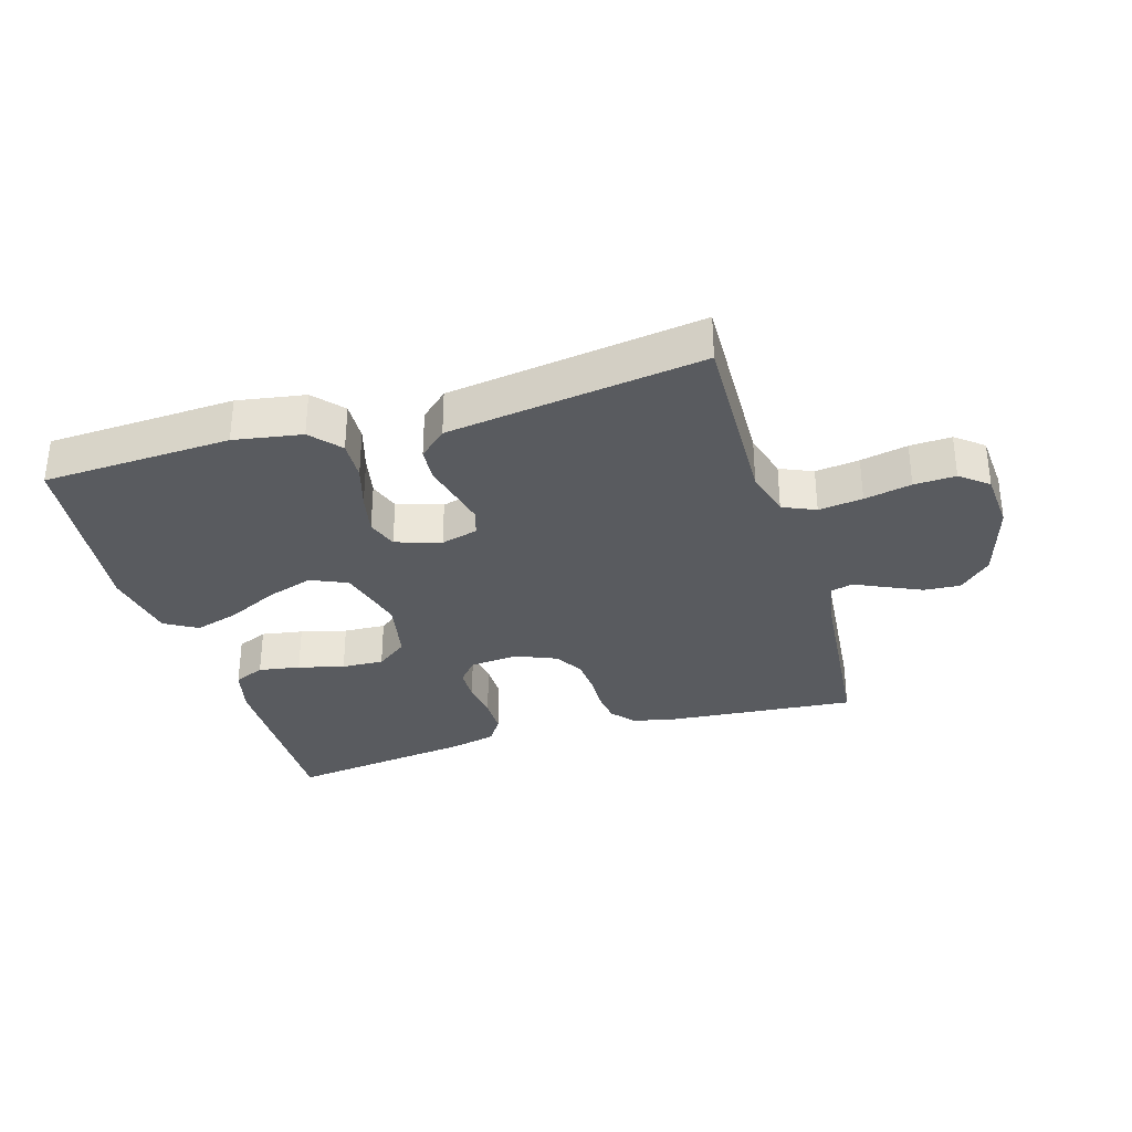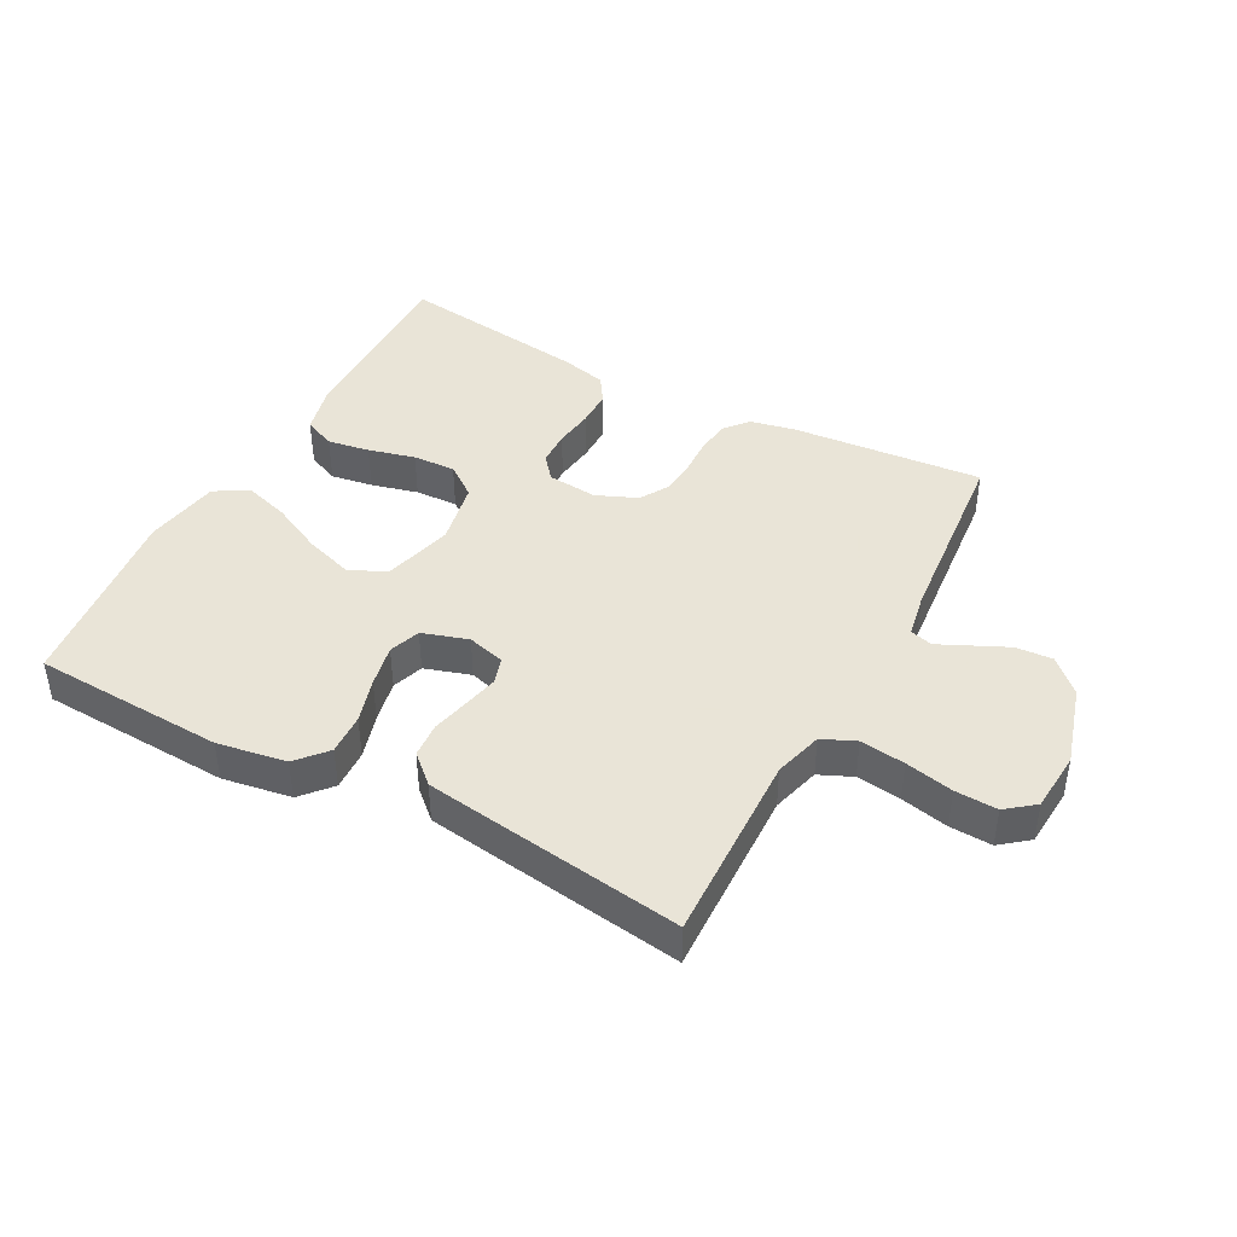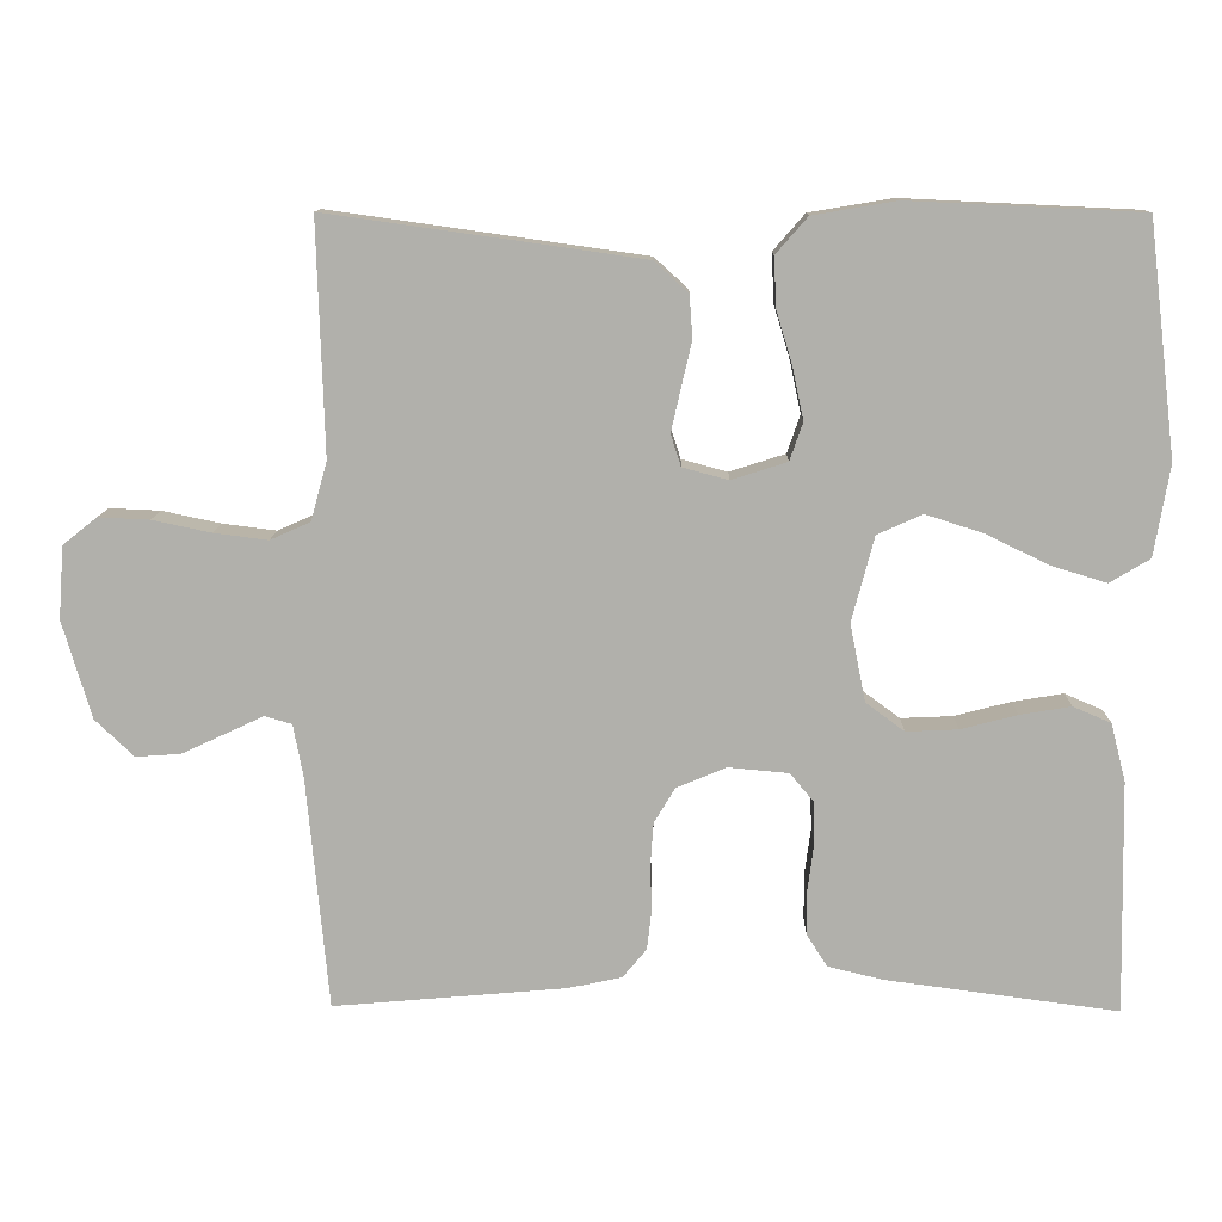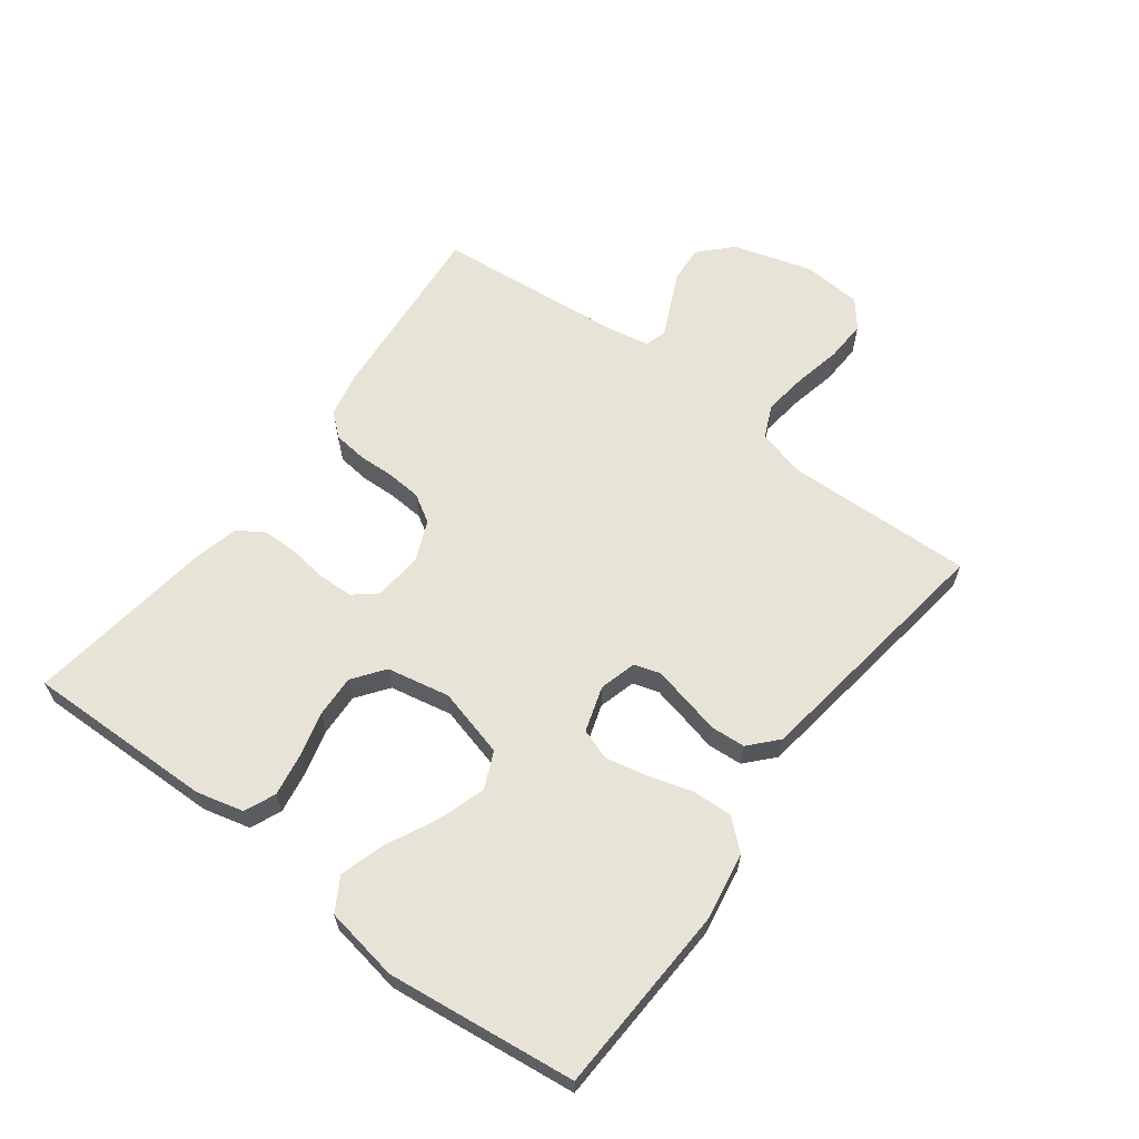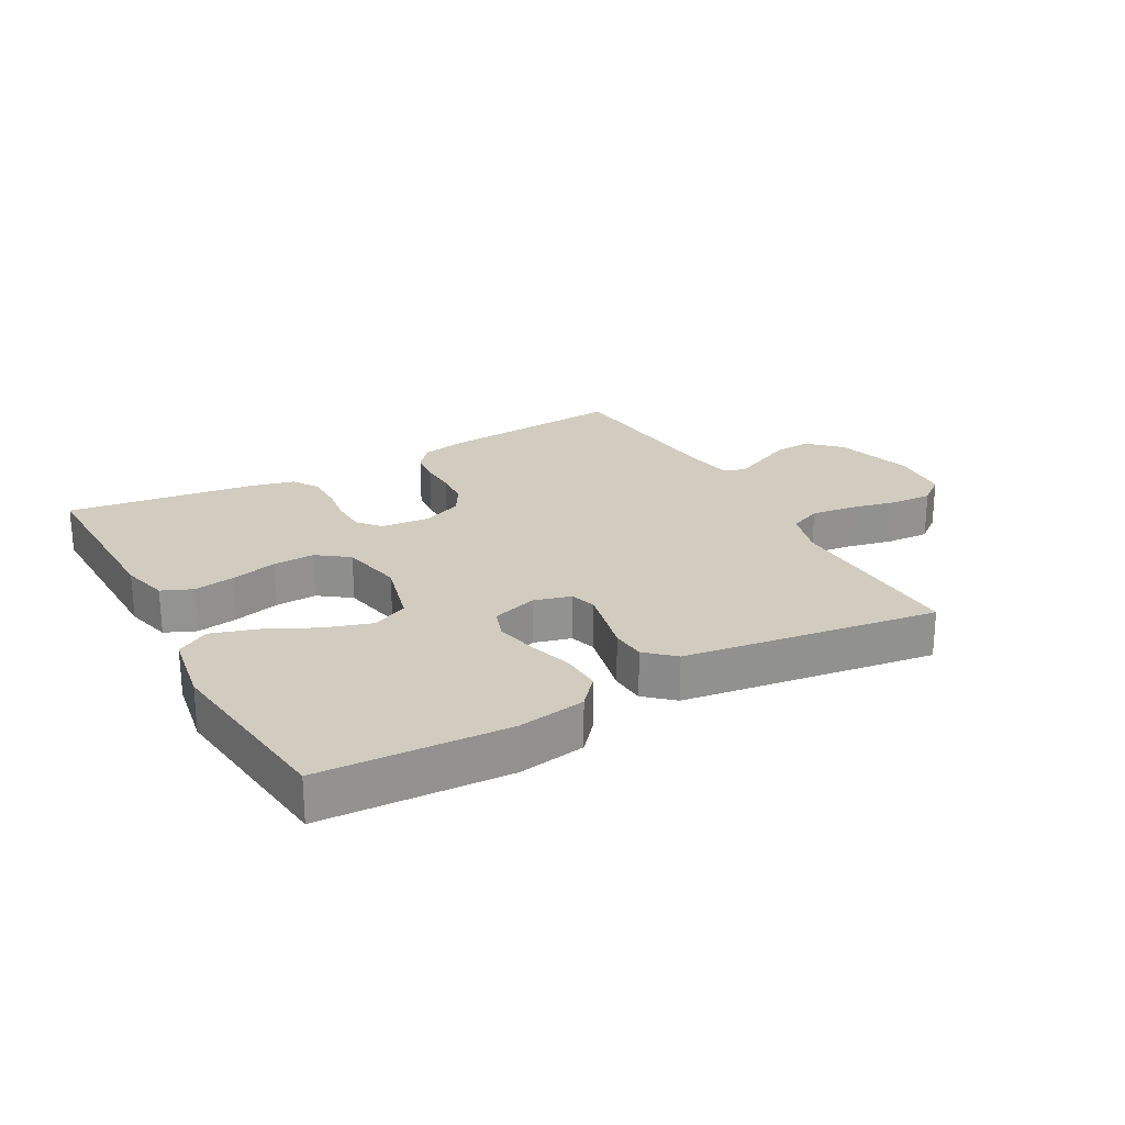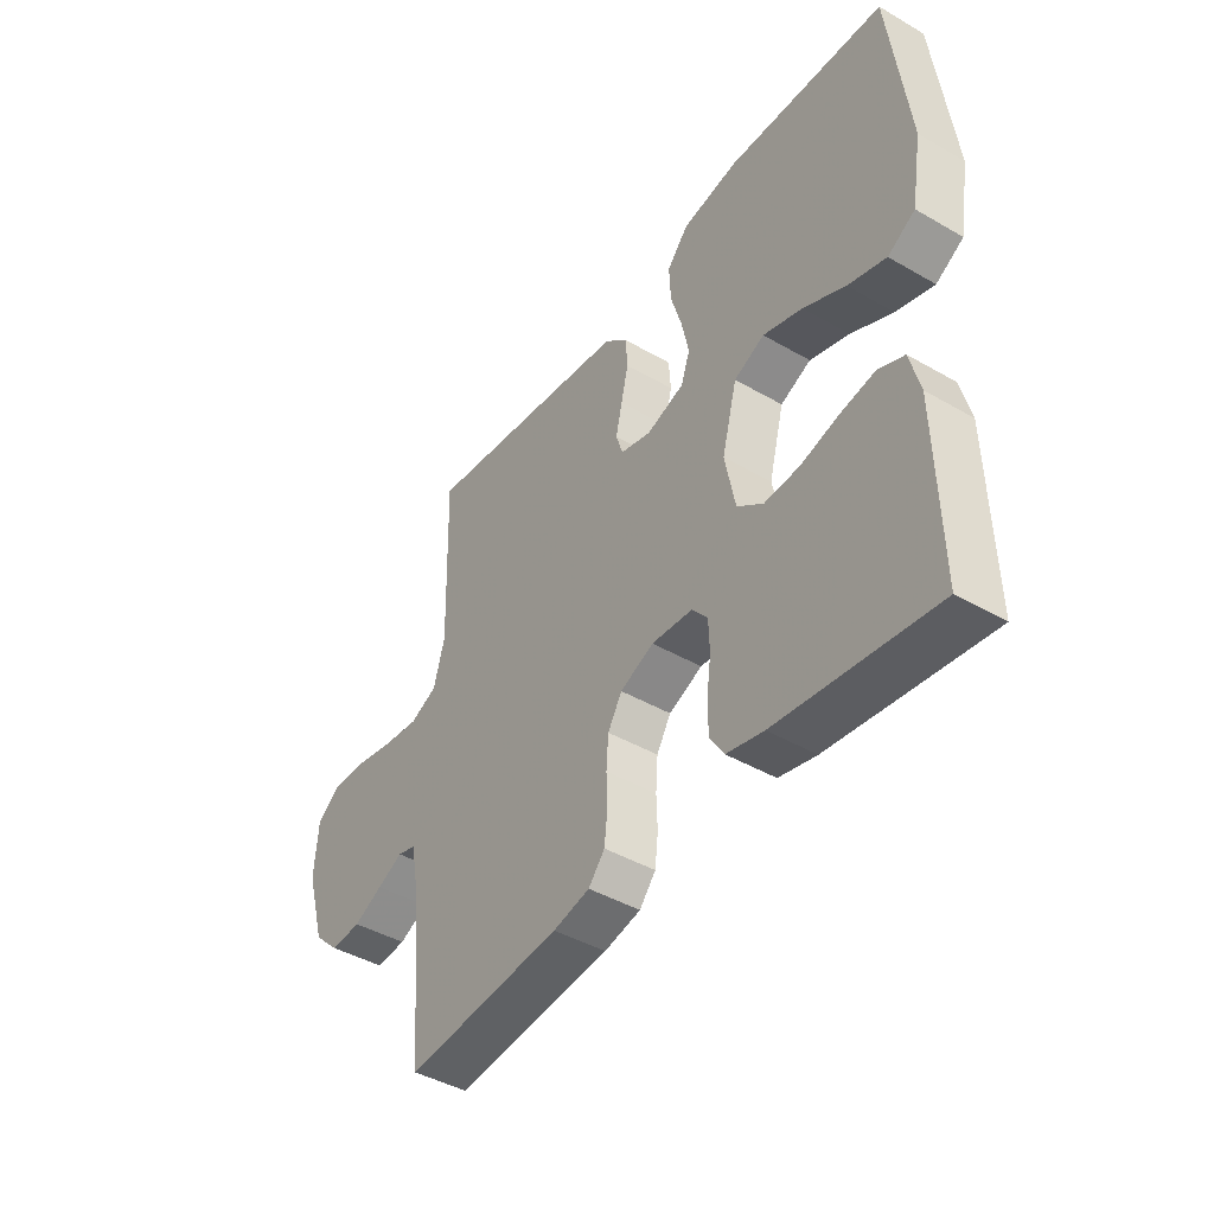
<metadata>
{"format":"obj","ext":"obj","renderer":"f3d","projection":"perspective","resolution":1024,"background":"white","views":[{"elev":-32.5,"azim":16.7,"up":"+Y"},{"elev":42.8,"azim":28.2,"up":"+Y"},{"elev":11.4,"azim":-178.9,"up":"+Z"},{"elev":62.7,"azim":-53.1,"up":"+Y"},{"elev":23.8,"azim":-28.9,"up":"+Y"},{"elev":-43.5,"azim":-124.3,"up":"+Z"}]}
</metadata>
<code>
v -0.5 0.07 -0.5
v -0.494 0.07 -0.2
v -0.475 0.07 -0.125
v -0.426 0.07 -0.104
v -0.36 0.07 -0.115
v -0.287 0.07 -0.134
v -0.22 0.07 -0.137
v -0.17 0.07 -0.1
v -0.15 0.07 0
v -0.179 0.07 0.11
v -0.237 0.07 0.136
v -0.312 0.07 0.112
v -0.392 0.07 0.073
v -0.464 0.07 0.051
v -0.516 0.07 0.082
v -0.536 0.07 0.2
v -0.5 0.07 0.5
v -0.2 0.07 0.514
v -0.092 0.07 0.496
v -0.051 0.07 0.449
v -0.054 0.07 0.385
v -0.075 0.07 0.315
v -0.089 0.07 0.249
v -0.072 0.07 0.2
v 0 0.07 0.177
v 0.059 0.07 0.193
v 0.072 0.07 0.234
v 0.06 0.07 0.288
v 0.046 0.07 0.348
v 0.05 0.07 0.403
v 0.094 0.07 0.443
v 0.2 0.07 0.458
v 0.5 0.07 0.5
v 0.491 0.07 0.2
v 0.512 0.07 0.124
v 0.564 0.07 0.101
v 0.634 0.07 0.11
v 0.709 0.07 0.126
v 0.775 0.07 0.129
v 0.819 0.07 0.094
v 0.826 0.07 0
v 0.789 0.07 -0.126
v 0.739 0.07 -0.174
v 0.681 0.07 -0.17
v 0.625 0.07 -0.144
v 0.576 0.07 -0.121
v 0.541 0.07 -0.131
v 0.528 0.07 -0.2
v 0.5 0.07 -0.5
v 0.2 0.07 -0.474
v 0.13 0.07 -0.459
v 0.099 0.07 -0.422
v 0.093 0.07 -0.37
v 0.095 0.07 -0.312
v 0.091 0.07 -0.256
v 0.064 0.07 -0.211
v 0 0.07 -0.184
v -0.078 0.07 -0.191
v -0.108 0.07 -0.227
v -0.11 0.07 -0.282
v -0.102 0.07 -0.343
v -0.102 0.07 -0.401
v -0.129 0.07 -0.443
v -0.2 0.07 -0.46
v -0.5 0 -0.5
v -0.494 0 -0.2
v -0.475 0 -0.125
v -0.426 0 -0.104
v -0.36 0 -0.115
v -0.287 0 -0.134
v -0.22 0 -0.137
v -0.17 0 -0.1
v -0.15 0 0
v -0.179 0 0.11
v -0.237 0 0.136
v -0.312 0 0.112
v -0.392 0 0.073
v -0.464 0 0.051
v -0.516 0 0.082
v -0.536 0 0.2
v -0.5 0 0.5
v -0.2 0 0.514
v -0.092 0 0.496
v -0.051 0 0.449
v -0.054 0 0.385
v -0.075 0 0.315
v -0.089 0 0.249
v -0.072 0 0.2
v 0 0 0.177
v 0.059 0 0.193
v 0.072 0 0.234
v 0.06 0 0.288
v 0.046 0 0.348
v 0.05 0 0.403
v 0.094 0 0.443
v 0.2 0 0.458
v 0.5 0 0.5
v 0.491 0 0.2
v 0.512 0 0.124
v 0.564 0 0.101
v 0.634 0 0.11
v 0.709 0 0.126
v 0.775 0 0.129
v 0.819 0 0.094
v 0.826 0 0
v 0.789 0 -0.126
v 0.739 0 -0.174
v 0.681 0 -0.17
v 0.625 0 -0.144
v 0.576 0 -0.121
v 0.541 0 -0.131
v 0.528 0 -0.2
v 0.5 0 -0.5
v 0.2 0 -0.474
v 0.13 0 -0.459
v 0.099 0 -0.422
v 0.093 0 -0.37
v 0.095 0 -0.312
v 0.091 0 -0.256
v 0.064 0 -0.211
v 0 0 -0.184
v -0.078 0 -0.191
v -0.108 0 -0.227
v -0.11 0 -0.282
v -0.102 0 -0.343
v -0.102 0 -0.401
v -0.129 0 -0.443
v -0.2 0 -0.46
f 60 61 62 63
f 59 60 63 64
f 51 52 53 54
f 51 54 55
f 48 49 50 51
f 47 48 51 55
f 46 47 55 56
f 44 45 46
f 43 44 46
f 42 43 46
f 41 42 46
f 37 38 39 40
f 36 37 40 41
f 31 32 33 34
f 31 34 35
f 28 29 30 31
f 27 28 31 35
f 26 27 35 36
f 19 20 21 22
f 19 22 23
f 18 19 23
f 17 18 23 24
f 15 16 17 24
f 12 13 14 15
f 11 12 15 24
f 3 4 5 6
f 1 2 3 6
f 59 64 1 6
f 58 59 6 7
f 57 58 7 8
f 56 57 8 9
f 46 56 9 10
f 25 26 36 41
f 25 41 46 10
f 10 11 24 25
f 127 126 125 124
f 128 127 124 123
f 118 117 116 115
f 119 118 115
f 115 114 113 112
f 119 115 112 111
f 120 119 111 110
f 110 109 108
f 110 108 107
f 110 107 106
f 110 106 105
f 104 103 102 101
f 105 104 101 100
f 98 97 96 95
f 99 98 95
f 95 94 93 92
f 99 95 92 91
f 100 99 91 90
f 86 85 84 83
f 87 86 83
f 87 83 82
f 88 87 82 81
f 88 81 80 79
f 79 78 77 76
f 88 79 76 75
f 70 69 68 67
f 70 67 66 65
f 70 65 128 123
f 71 70 123 122
f 72 71 122 121
f 73 72 121 120
f 74 73 120 110
f 105 100 90 89
f 74 110 105 89
f 89 88 75 74
f 1 65 66 2
f 2 66 67 3
f 3 67 68 4
f 4 68 69 5
f 5 69 70 6
f 6 70 71 7
f 7 71 72 8
f 8 72 73 9
f 9 73 74 10
f 10 74 75 11
f 11 75 76 12
f 12 76 77 13
f 13 77 78 14
f 14 78 79 15
f 15 79 80 16
f 16 80 81 17
f 17 81 82 18
f 18 82 83 19
f 19 83 84 20
f 20 84 85 21
f 21 85 86 22
f 22 86 87 23
f 23 87 88 24
f 24 88 89 25
f 25 89 90 26
f 26 90 91 27
f 27 91 92 28
f 28 92 93 29
f 29 93 94 30
f 30 94 95 31
f 31 95 96 32
f 32 96 97 33
f 33 97 98 34
f 34 98 99 35
f 35 99 100 36
f 36 100 101 37
f 37 101 102 38
f 38 102 103 39
f 39 103 104 40
f 40 104 105 41
f 41 105 106 42
f 42 106 107 43
f 43 107 108 44
f 44 108 109 45
f 45 109 110 46
f 46 110 111 47
f 47 111 112 48
f 48 112 113 49
f 49 113 114 50
f 50 114 115 51
f 51 115 116 52
f 52 116 117 53
f 53 117 118 54
f 54 118 119 55
f 55 119 120 56
f 56 120 121 57
f 57 121 122 58
f 58 122 123 59
f 59 123 124 60
f 60 124 125 61
f 61 125 126 62
f 62 126 127 63
f 63 127 128 64
f 64 128 65 1

</code>
